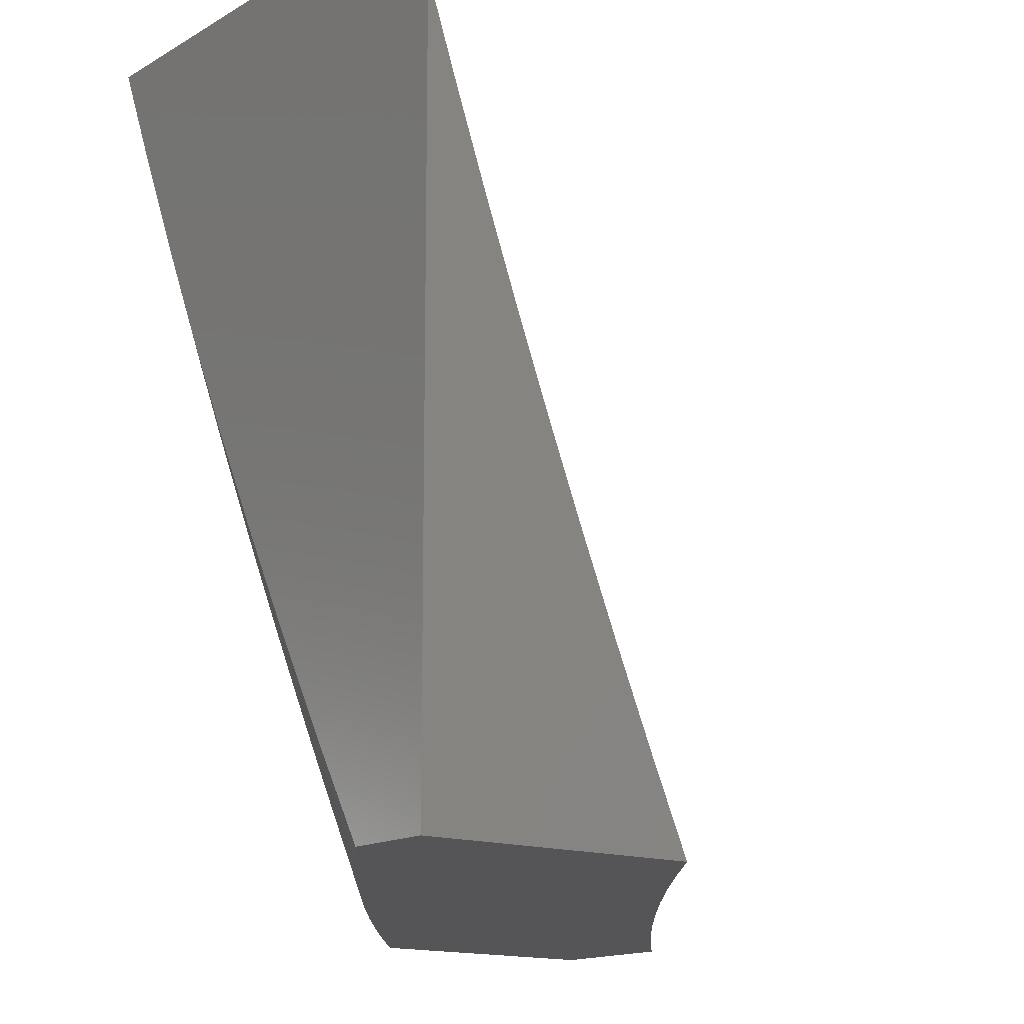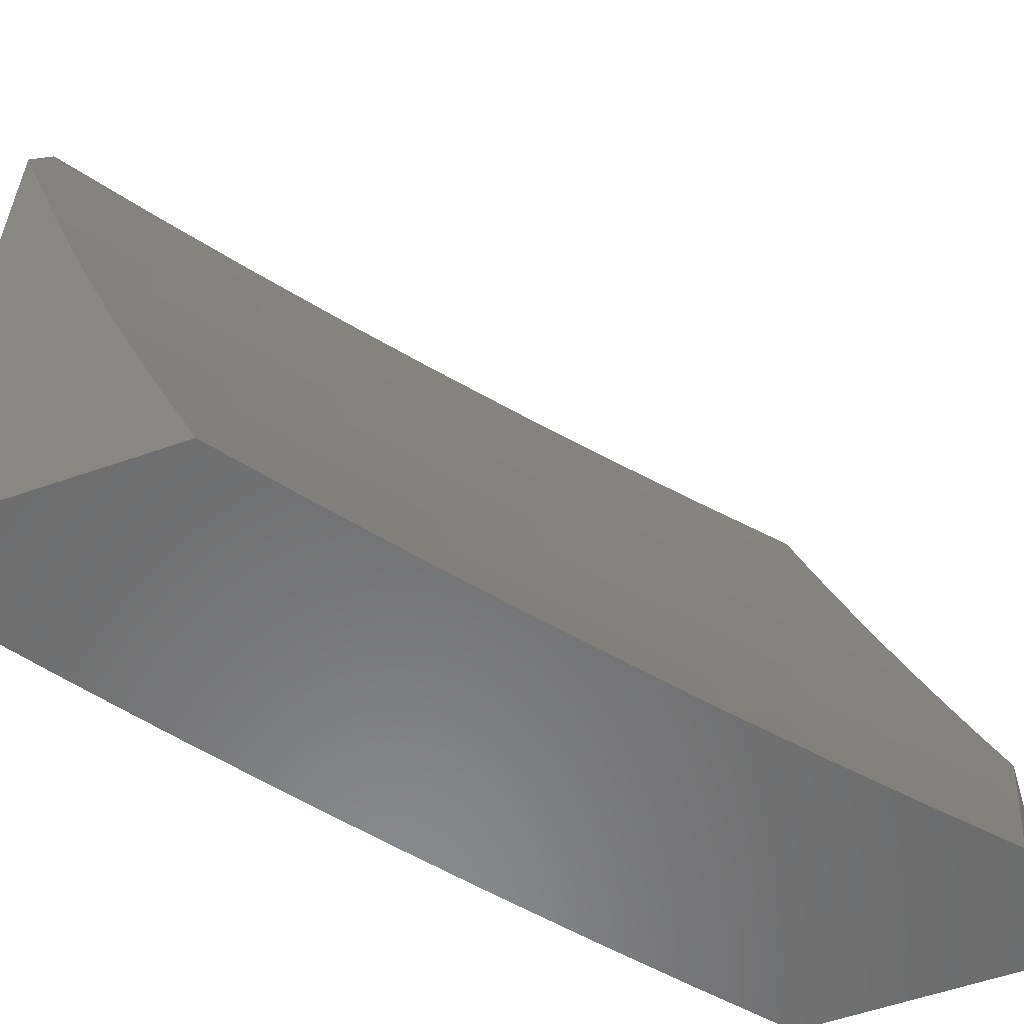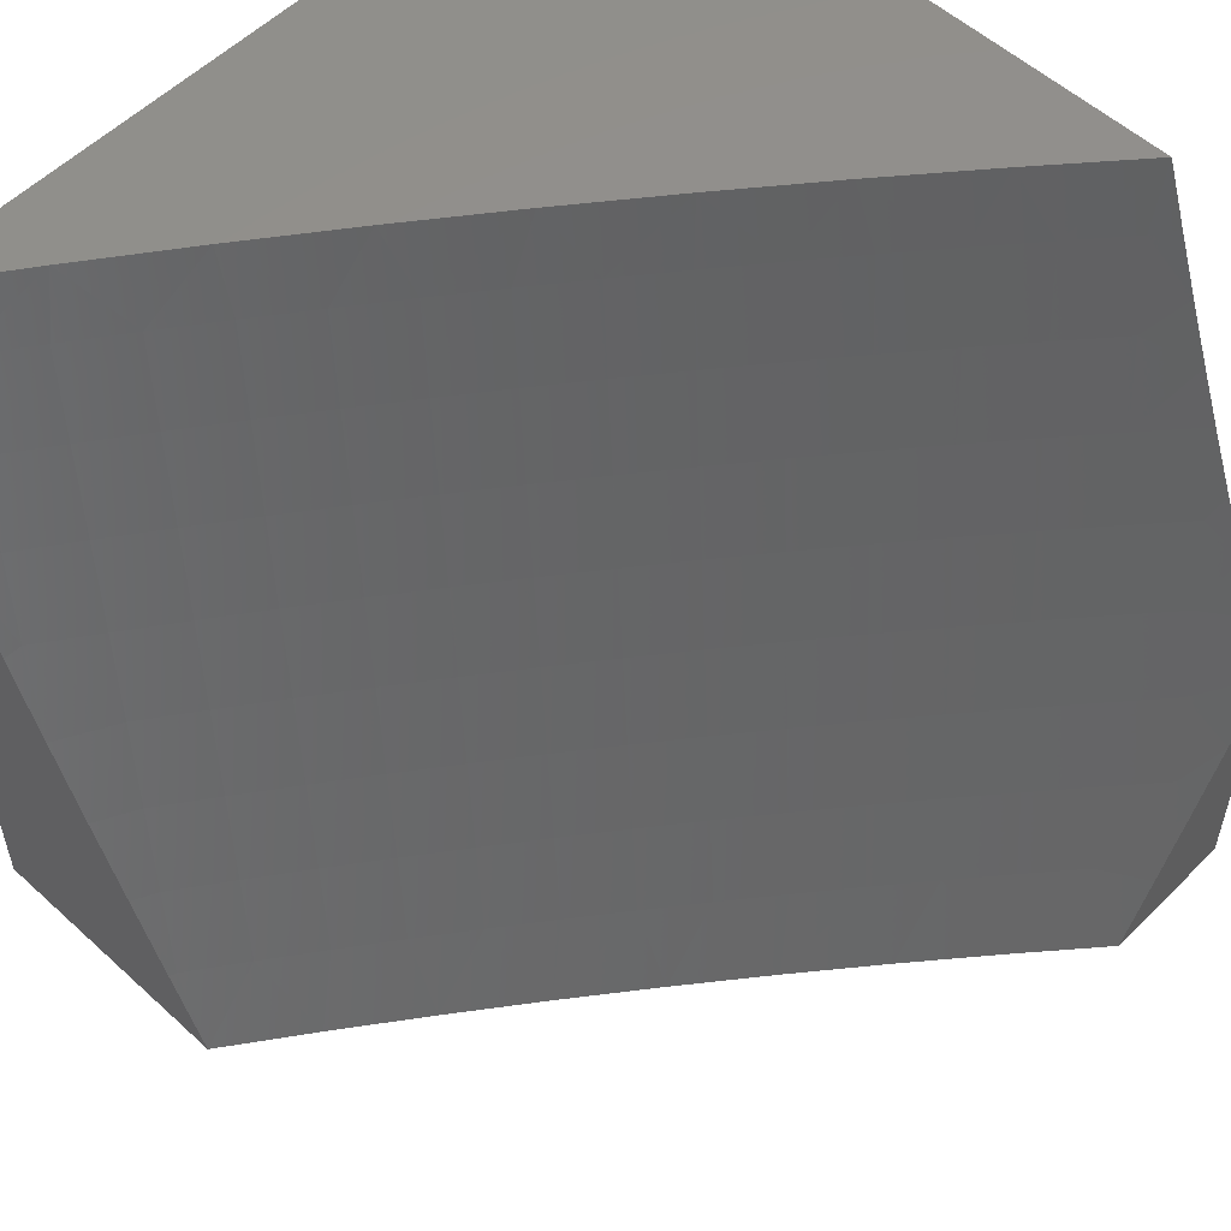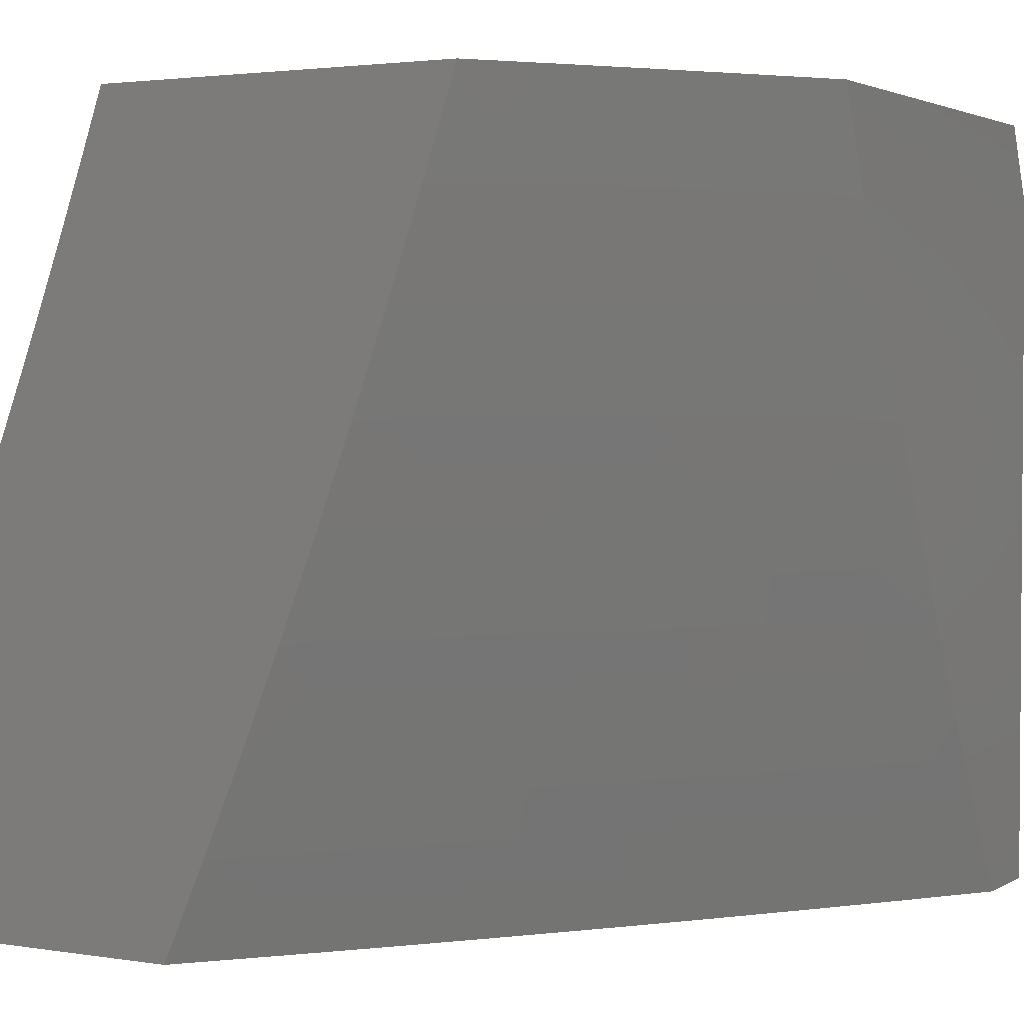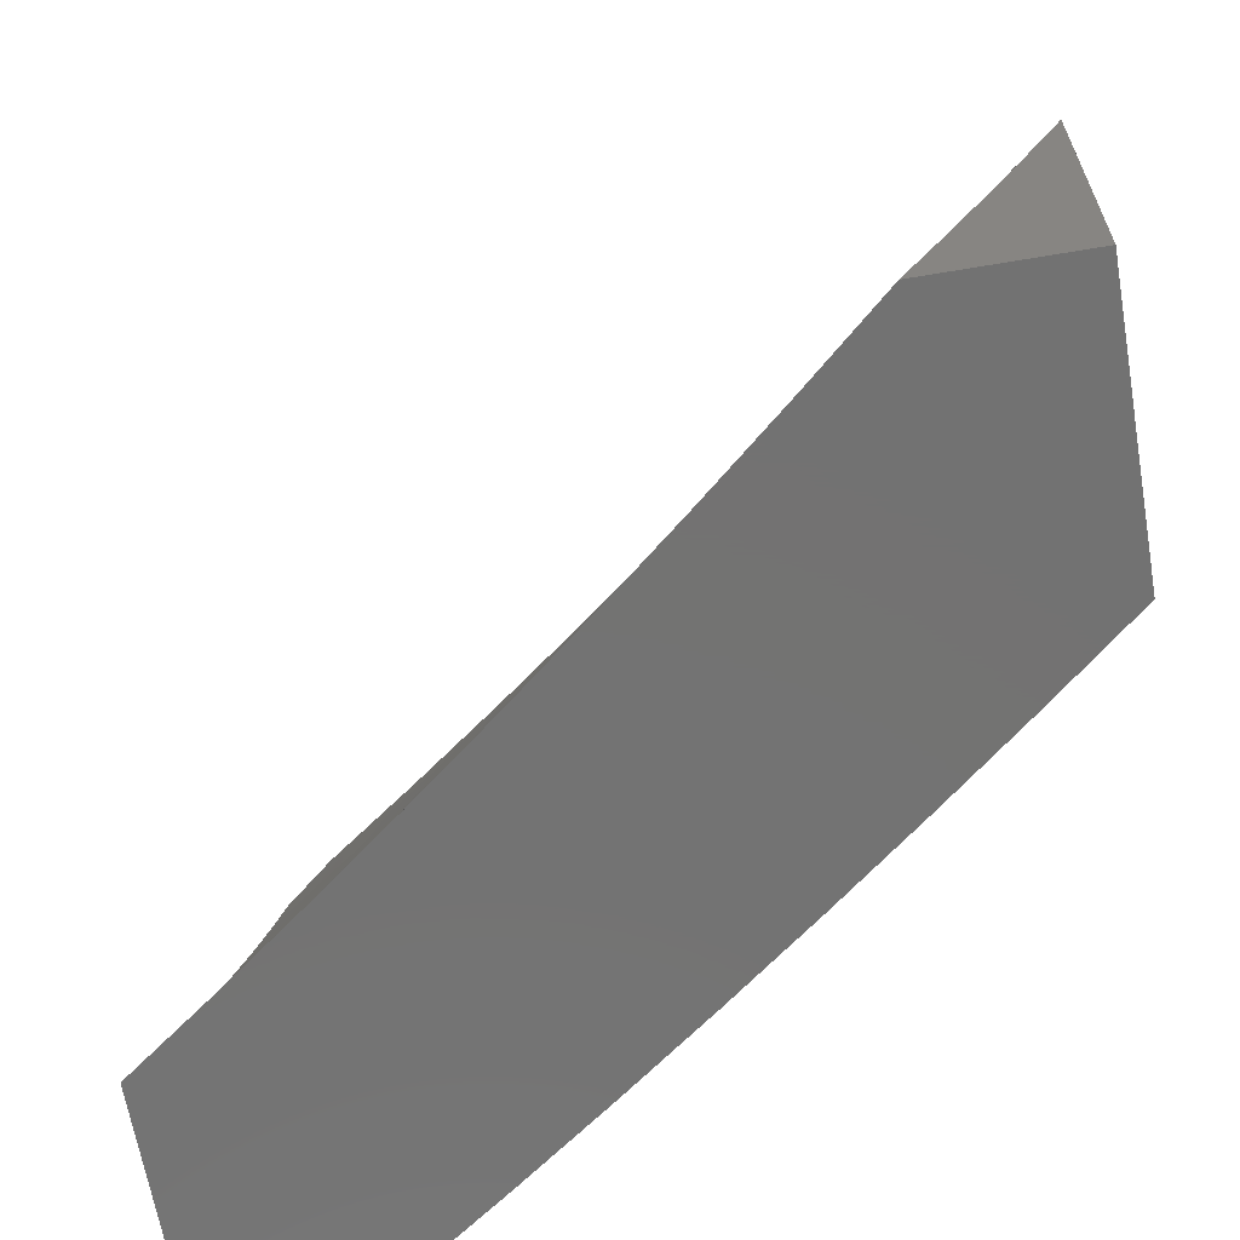
<metadata>
{"format":"stl","ext":"stl","renderer":"f3d","projection":"perspective","resolution":1024,"background":"white","views":[{"elev":-14.4,"azim":-37.9,"up":"+Z"},{"elev":-57.0,"azim":20.1,"up":"+Z"},{"elev":55.0,"azim":43.9,"up":"+Z"},{"elev":2.5,"azim":-150.8,"up":"+Z"},{"elev":-64.8,"azim":99.7,"up":"+Z"}]}
</metadata>
<code>
# stl→obj: 261 verts, 518 faces
v -8.582 6.106 -4
v -8.652 6.078 -3.886
v -8.66 6 -4
v -8.702 6.008 -3.886
v -8.707 6 -3.889
v -8.753 6 -3.778
v -8.734 6.03 -3.772
v -8.764 6.051 -3.658
v -8.713 6.121 -3.658
v -8.743 6.142 -3.543
v -8.691 6.211 -3.543
v -8.719 6.232 -3.429
v -8.666 6.301 -3.429
v -8.693 6.321 -3.314
v -8.64 6.391 -3.314
v -8.666 6.41 -3.2
v -8.612 6.479 -3.2
v -8.636 6.498 -3.085
v -8.581 6.567 -3.085
v -8.636 6.534 -3
v -8.541 6.652 -3
v -8.526 6.636 -3.085
v -8.47 6.704 -3.085
v -8.501 6.617 -3.2
v -8.445 6.685 -3.2
v -8.476 6.597 -3.314
v -8.42 6.665 -3.314
v -8.45 6.577 -3.429
v -8.394 6.644 -3.429
v -8.423 6.555 -3.543
v -8.367 6.623 -3.543
v -8.394 6.533 -3.658
v -8.339 6.601 -3.658
v -8.365 6.511 -3.772
v -8.31 6.578 -3.772
v -8.335 6.487 -3.886
v -8.28 6.554 -3.886
v -8.257 6.52 -4
v -8.225 6.621 -3.886
v -8.173 6.621 -4
v -8.169 6.687 -3.886
v -8.087 6.721 -4
v -8.112 6.752 -3.886
v -8.055 6.817 -3.886
v -8.084 6.842 -3.772
v -8.026 6.907 -3.772
v -8.054 6.931 -3.658
v -8 6.957 -3.729
v -8 7 -3.637
v -8.503 6.211 -4
v -8.549 6.216 -3.886
v -8.601 6.147 -3.886
v -8.632 6.169 -3.772
v -8.683 6.1 -3.772
v -8.662 6.191 -3.658
v -8.496 6.284 -3.886
v -8.422 6.315 -4
v -8.443 6.352 -3.886
v -8.389 6.42 -3.886
v -8.42 6.443 -3.772
v -8.34 6.418 -4
v -8 6.82 -4
v -8 6.866 -3.91
v -8 6.912 -3.82
v -8.033 7 -3.559
v -8.081 6.954 -3.543
v -8.112 6.866 -3.658
v -8.139 6.889 -3.543
v -8.17 6.8 -3.658
v -8.197 6.823 -3.543
v -8.227 6.734 -3.658
v -8.254 6.757 -3.543
v -8.283 6.668 -3.658
v -8.311 6.69 -3.543
v -8.066 7 -3.48
v -8.107 6.977 -3.429
v -8.166 6.911 -3.429
v -8.224 6.845 -3.429
v -8.281 6.779 -3.429
v -8.338 6.712 -3.429
v -8.097 7 -3.401
v -8.128 7 -3.321
v -8.132 6.999 -3.314
v -8.159 7 -3.241
v -8.191 6.933 -3.314
v -8.216 6.953 -3.2
v -8.249 6.866 -3.314
v -8.274 6.887 -3.2
v -8.307 6.8 -3.314
v -8.332 6.82 -3.2
v -8.364 6.733 -3.314
v -8.389 6.753 -3.2
v -8.188 7 -3.161
v -8.239 6.973 -3.085
v -8.298 6.907 -3.085
v -8.356 6.84 -3.085
v -8.413 6.772 -3.085
v -8.217 7 -3.081
v -8.245 7 -3
v -8.345 6.885 -3
v -8.444 6.77 -3
v -8.691 6.428 -3.085
v -8.73 6.414 -3
v -8.744 6.358 -3.085
v -8.821 6.292 -3
v -8.797 6.288 -3.085
v -8.85 6.217 -3.085
v -8.825 6.199 -3.2
v -8.876 6.128 -3.2
v -8.85 6.11 -3.314
v -8.927 6.057 -3.2
v -8.901 6.038 -3.314
v -8.962 6 -3.214
v -8.923 6 -3.328
v -8.912 6.17 -3
v -8.902 6.146 -3.085
v -8.953 6.074 -3.085
v -9 6 -3.1
v -9 6.046 -3
v -8.873 6.02 -3.429
v -8.883 6 -3.441
v -8.841 6 -3.554
v -8.794 6.071 -3.543
v -8.797 6 -3.666
v -8.771 6.161 -3.429
v -8.822 6.091 -3.429
v -8.798 6.181 -3.314
v -8.746 6.251 -3.314
v -8.772 6.27 -3.2
v -8.58 6.238 -3.772
v -8.527 6.307 -3.772
v -8.474 6.375 -3.772
v -8.609 6.26 -3.658
v -8.557 6.329 -3.658
v -8.503 6.398 -3.658
v -8.449 6.466 -3.658
v -8.638 6.281 -3.543
v -8.585 6.35 -3.543
v -8.532 6.419 -3.543
v -8.477 6.487 -3.543
v -8.719 6.34 -3.2
v -8.613 6.371 -3.429
v -8.586 6.46 -3.314
v -8.557 6.548 -3.2
v -8.559 6.44 -3.429
v -8.505 6.508 -3.429
v -8.531 6.529 -3.314
v -8.254 6.645 -3.772
v -8.198 6.711 -3.772
v -8.141 6.777 -3.772
v -8.381 7 -3.877
v -8.326 7 -4
v -8.432 6.906 -3.938
v -8.416 6.893 -4
v -8.503 6.784 -4
v -8.52 6.797 -3.938
v -8.59 6.674 -4
v -8.607 6.687 -3.938
v -8.675 6.564 -4
v -8.692 6.576 -3.938
v -8.758 6.452 -4
v -8.775 6.464 -3.938
v -8.84 6.339 -4
v -8.858 6.351 -3.938
v -8.921 6.225 -4
v -8.938 6.237 -3.938
v -9 6.183 -3.879
v -8.956 6.249 -3.875
v -8.973 6.261 -3.813
v -8.892 6.375 -3.813
v -8.908 6.387 -3.751
v -8.826 6.501 -3.751
v -8.842 6.513 -3.688
v -8.757 6.626 -3.688
v -8.773 6.637 -3.626
v -8.687 6.749 -3.626
v -8.702 6.761 -3.563
v -8.615 6.872 -3.563
v -8.629 6.884 -3.501
v -8.54 6.994 -3.501
v -8.644 6.896 -3.438
v -8.581 7 -3.38
v -8.658 6.907 -3.376
v -8.672 6.918 -3.313
v -8.746 6.795 -3.376
v -8.76 6.806 -3.313
v -8.833 6.682 -3.376
v -8.847 6.693 -3.313
v -8.918 6.568 -3.376
v -8.932 6.578 -3.313
v -9 6.512 -3.257
v -8.946 6.589 -3.25
v -8.96 6.599 -3.188
v -8.874 6.714 -3.188
v -8.888 6.724 -3.125
v -8.801 6.837 -3.125
v -8.814 6.847 -3.063
v -8.725 6.96 -3.063
v -8.787 6.908 -3
v -8.713 7 -3
v -9 6.11 -4
v -9 6.253 -3.757
v -8.989 6.272 -3.751
v -8.925 6.398 -3.688
v -8.858 6.524 -3.626
v -8.788 6.649 -3.563
v -8.717 6.773 -3.501
v -9 6.321 -3.634
v -9 6.387 -3.51
v -8.957 6.42 -3.563
v -8.941 6.409 -3.626
v -9 6.451 -3.384
v -8.987 6.442 -3.438
v -8.972 6.431 -3.501
v -8.888 6.546 -3.501
v -8.873 6.535 -3.563
v -8.803 6.66 -3.501
v -8.903 6.557 -3.438
v -9 6.571 -3.129
v -8.974 6.609 -3.125
v -8.901 6.734 -3.063
v -8.859 6.815 -3
v -8.987 6.618 -3.063
v -9 6.628 -3
v -8.93 6.722 -3
v -8.671 7 -3.127
v -8.712 6.95 -3.125
v -8.788 6.827 -3.188
v -8.861 6.703 -3.25
v -8.699 6.939 -3.188
v -8.627 7 -3.254
v -8.686 6.929 -3.25
v -8.534 7 -3.505
v -8.526 6.982 -3.563
v -8.6 6.86 -3.626
v -8.671 6.737 -3.688
v -8.741 6.614 -3.751
v -8.809 6.489 -3.813
v -8.875 6.363 -3.875
v -8.485 7 -3.63
v -8.511 6.97 -3.626
v -8.584 6.848 -3.688
v -8.656 6.725 -3.751
v -8.725 6.601 -3.813
v -8.792 6.477 -3.875
v -8.496 6.958 -3.688
v -8.434 7 -3.754
v -8.48 6.945 -3.751
v -8.464 6.932 -3.813
v -8.553 6.823 -3.813
v -8.537 6.81 -3.875
v -8.623 6.7 -3.875
v -8.448 6.919 -3.875
v -8.569 6.836 -3.751
v -8.64 6.713 -3.813
v -8.709 6.589 -3.875
v -8.732 6.784 -3.438
v -8.774 6.817 -3.25
v -8.818 6.671 -3.438
v -8 7 -4
v -9 6 -4
f 1 2 3
f 3 2 4
f 3 4 5
f 5 4 6
f 6 4 7
f 6 7 8
f 8 7 9
f 8 9 10
f 10 9 11
f 10 11 12
f 12 11 13
f 12 13 14
f 14 13 15
f 14 15 16
f 16 15 17
f 16 17 18
f 18 17 19
f 18 19 20
f 20 19 21
f 21 19 22
f 21 22 23
f 23 22 24
f 23 24 25
f 25 24 26
f 25 26 27
f 27 26 28
f 27 28 29
f 29 28 30
f 29 30 31
f 31 30 32
f 31 32 33
f 33 32 34
f 33 34 35
f 35 34 36
f 35 36 37
f 37 36 38
f 37 38 39
f 39 38 40
f 39 40 41
f 41 40 42
f 41 42 43
f 43 42 44
f 43 44 45
f 45 44 46
f 45 46 47
f 47 46 48
f 47 48 49
f 50 51 1
f 1 51 52
f 1 52 2
f 2 52 53
f 2 53 54
f 54 53 55
f 54 55 9
f 9 55 11
f 51 50 56
f 56 50 57
f 56 57 58
f 58 57 59
f 58 59 60
f 60 59 34
f 60 34 32
f 57 61 59
f 59 61 36
f 59 36 34
f 61 38 36
f 42 62 44
f 44 62 63
f 44 63 64
f 44 64 46
f 46 64 48
f 49 65 47
f 47 65 66
f 47 66 67
f 67 66 68
f 67 68 69
f 69 68 70
f 69 70 71
f 71 70 72
f 71 72 73
f 73 72 74
f 73 74 33
f 33 74 31
f 65 75 66
f 66 75 76
f 66 76 68
f 68 76 77
f 68 77 70
f 70 77 78
f 70 78 72
f 72 78 79
f 72 79 74
f 74 79 80
f 74 80 31
f 31 80 29
f 75 81 76
f 76 81 82
f 76 82 83
f 83 82 84
f 83 84 85
f 85 84 86
f 85 86 87
f 87 86 88
f 87 88 89
f 89 88 90
f 89 90 91
f 91 90 92
f 91 92 27
f 27 92 25
f 84 93 86
f 86 93 94
f 86 94 88
f 88 94 95
f 88 95 90
f 90 95 96
f 90 96 92
f 92 96 97
f 92 97 25
f 25 97 23
f 93 98 94
f 94 98 99
f 94 99 95
f 95 99 100
f 95 100 96
f 96 100 101
f 96 101 97
f 97 101 23
f 101 21 23
f 18 20 102
f 102 20 103
f 102 103 104
f 104 103 105
f 104 105 106
f 106 105 107
f 106 107 108
f 108 107 109
f 108 109 110
f 110 109 111
f 110 111 112
f 112 111 113
f 112 113 114
f 105 115 107
f 107 115 116
f 107 116 109
f 109 116 117
f 109 117 111
f 111 117 118
f 111 118 113
f 116 115 117
f 117 115 119
f 117 119 118
f 112 114 120
f 120 114 121
f 120 121 122
f 120 122 123
f 123 122 124
f 123 124 8
f 8 124 6
f 7 4 54
f 54 4 2
f 54 9 7
f 123 8 10
f 10 125 123
f 123 125 126
f 123 126 120
f 120 126 112
f 125 127 126
f 126 127 110
f 126 110 112
f 10 12 125
f 125 12 128
f 125 128 127
f 127 128 129
f 127 129 108
f 108 129 106
f 127 108 110
f 53 52 130
f 130 52 51
f 130 51 131
f 131 51 56
f 131 56 132
f 132 56 58
f 132 58 60
f 55 53 133
f 133 53 130
f 133 130 134
f 134 130 131
f 134 131 135
f 135 131 132
f 135 132 136
f 136 132 60
f 136 60 32
f 11 55 137
f 137 55 133
f 137 133 138
f 138 133 134
f 138 134 139
f 139 134 135
f 139 135 140
f 140 135 136
f 140 136 30
f 30 136 32
f 12 14 128
f 128 14 141
f 128 141 129
f 129 141 104
f 129 104 106
f 138 142 137
f 137 142 13
f 137 13 11
f 13 142 15
f 15 142 143
f 15 143 17
f 17 143 144
f 17 144 19
f 19 144 22
f 142 138 145
f 145 138 139
f 145 139 146
f 146 139 140
f 146 140 28
f 28 140 30
f 141 14 16
f 104 141 102
f 102 141 16
f 102 16 18
f 142 145 143
f 143 145 147
f 143 147 144
f 144 147 24
f 144 24 22
f 147 145 146
f 147 146 26
f 26 146 28
f 26 24 147
f 73 33 35
f 35 37 148
f 148 37 39
f 148 39 149
f 149 39 41
f 149 41 150
f 150 41 43
f 150 43 45
f 91 27 29
f 91 29 80
f 149 71 148
f 148 71 73
f 148 73 35
f 71 149 69
f 69 149 150
f 69 150 67
f 67 150 45
f 67 45 47
f 91 80 89
f 89 80 79
f 89 79 87
f 87 79 78
f 87 78 85
f 85 78 77
f 85 77 83
f 83 77 76
f 151 152 153
f 153 152 154
f 153 154 155
f 153 155 156
f 156 155 157
f 156 157 158
f 158 157 159
f 158 159 160
f 160 159 161
f 160 161 162
f 162 161 163
f 162 163 164
f 164 163 165
f 164 165 166
f 166 165 167
f 166 167 168
f 168 167 169
f 168 169 170
f 170 169 171
f 170 171 172
f 172 171 173
f 172 173 174
f 174 173 175
f 174 175 176
f 176 175 177
f 176 177 178
f 178 177 179
f 178 179 180
f 180 179 181
f 180 181 182
f 182 181 183
f 182 183 184
f 184 183 185
f 184 185 186
f 186 185 187
f 186 187 188
f 188 187 189
f 188 189 190
f 190 189 191
f 190 191 192
f 192 191 193
f 192 193 194
f 194 193 195
f 194 195 196
f 196 195 197
f 196 197 198
f 198 197 199
f 198 199 200
f 165 201 167
f 167 202 169
f 169 202 203
f 169 203 171
f 171 203 204
f 171 204 173
f 173 204 205
f 173 205 175
f 175 205 206
f 175 206 177
f 177 206 207
f 177 207 179
f 179 207 181
f 202 208 203
f 203 208 204
f 209 210 208
f 208 210 211
f 208 211 204
f 204 211 205
f 212 213 209
f 209 213 214
f 209 214 210
f 210 214 215
f 210 215 216
f 216 215 217
f 216 217 206
f 206 217 207
f 191 189 212
f 212 189 218
f 212 218 213
f 213 218 214
f 191 219 193
f 193 219 220
f 193 220 195
f 195 220 221
f 195 221 197
f 197 221 222
f 197 222 199
f 220 219 223
f 223 219 224
f 223 224 225
f 223 225 221
f 221 225 222
f 200 226 198
f 198 226 227
f 198 227 196
f 196 227 228
f 196 228 194
f 194 228 229
f 194 229 192
f 192 229 190
f 227 226 230
f 230 226 231
f 230 231 232
f 232 231 184
f 232 184 186
f 231 182 184
f 182 233 180
f 180 233 234
f 180 234 178
f 178 234 235
f 178 235 176
f 176 235 236
f 176 236 174
f 174 236 237
f 174 237 172
f 172 237 238
f 172 238 170
f 170 238 239
f 170 239 168
f 168 239 166
f 233 240 234
f 234 240 241
f 234 241 235
f 235 241 242
f 235 242 236
f 236 242 243
f 236 243 237
f 237 243 244
f 237 244 238
f 238 244 245
f 238 245 239
f 239 245 164
f 239 164 166
f 241 240 246
f 246 240 247
f 246 247 248
f 248 247 249
f 248 249 250
f 250 249 251
f 250 251 252
f 252 251 158
f 252 158 160
f 247 151 249
f 249 151 253
f 249 253 251
f 251 253 156
f 251 156 158
f 253 151 153
f 253 153 156
f 242 241 246
f 246 248 254
f 254 248 250
f 254 250 255
f 255 250 252
f 255 252 256
f 256 252 160
f 256 160 162
f 243 242 254
f 254 242 246
f 243 254 255
f 183 181 257
f 257 181 207
f 257 207 217
f 228 227 230
f 230 232 258
f 258 232 186
f 258 186 188
f 244 243 255
f 244 255 256
f 183 257 185
f 185 257 259
f 185 259 187
f 187 259 218
f 187 218 189
f 259 257 217
f 229 228 258
f 258 228 230
f 229 258 188
f 245 244 256
f 245 256 162
f 216 206 205
f 218 259 215
f 215 259 217
f 190 229 188
f 223 221 220
f 164 245 162
f 210 216 211
f 211 216 205
f 214 218 215
f 49 48 260
f 260 48 64
f 260 64 63
f 63 62 260
f 98 231 99
f 99 231 226
f 99 226 200
f 231 98 182
f 182 98 93
f 182 93 233
f 233 93 84
f 233 84 82
f 233 82 240
f 240 82 81
f 240 81 247
f 247 81 75
f 247 75 65
f 247 65 151
f 151 65 49
f 151 49 152
f 152 49 260
f 260 62 152
f 152 62 42
f 152 42 154
f 154 42 40
f 154 40 155
f 155 40 38
f 155 38 157
f 157 38 61
f 157 61 159
f 159 61 57
f 159 57 161
f 161 57 50
f 161 50 163
f 163 50 1
f 163 1 165
f 165 1 3
f 165 3 201
f 201 3 261
f 119 115 224
f 224 115 105
f 224 105 103
f 224 103 225
f 225 103 20
f 225 20 222
f 222 20 199
f 199 20 21
f 199 21 200
f 200 21 101
f 200 101 100
f 100 99 200
f 3 5 261
f 261 5 6
f 261 6 124
f 124 122 261
f 261 122 121
f 261 121 114
f 114 113 261
f 261 113 118
f 119 209 118
f 118 209 208
f 118 208 202
f 224 219 119
f 119 219 191
f 119 191 212
f 212 209 119
f 202 167 118
f 118 167 261
f 261 167 201

</code>
